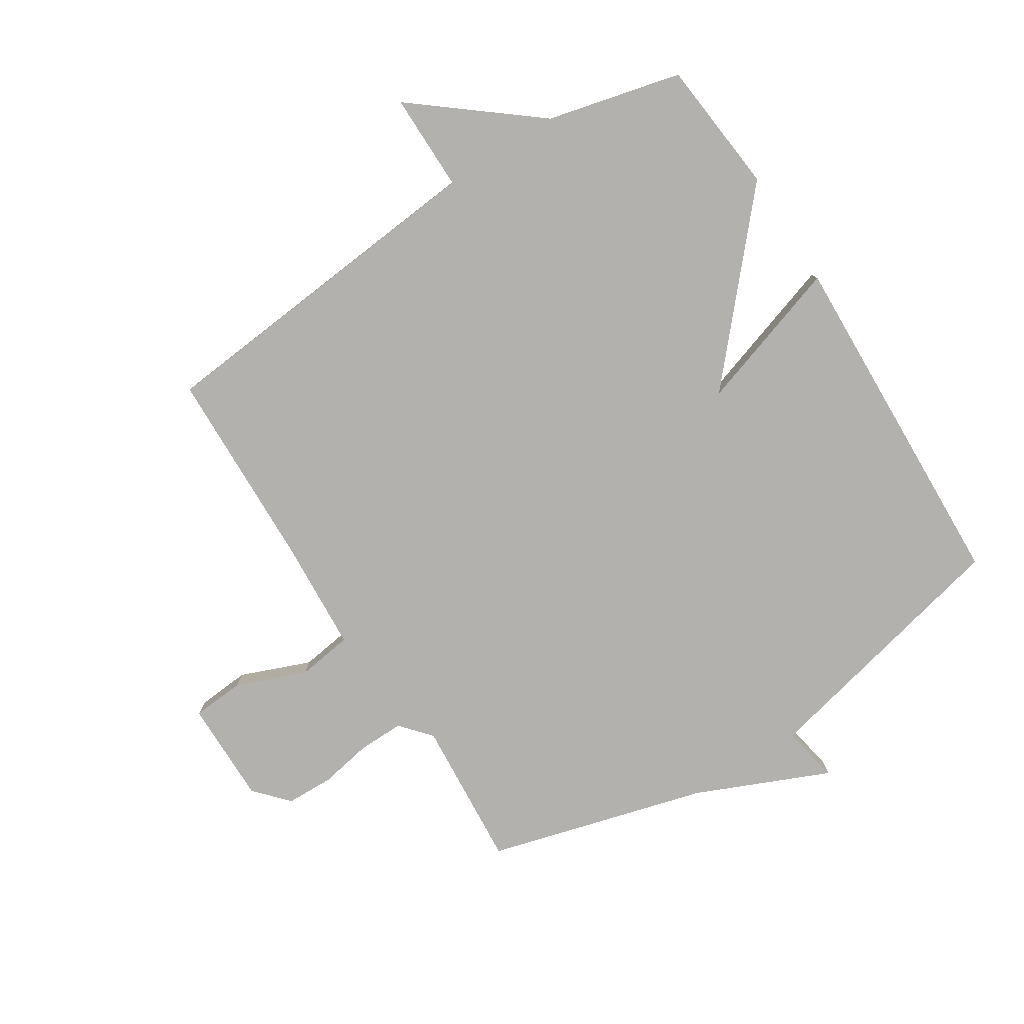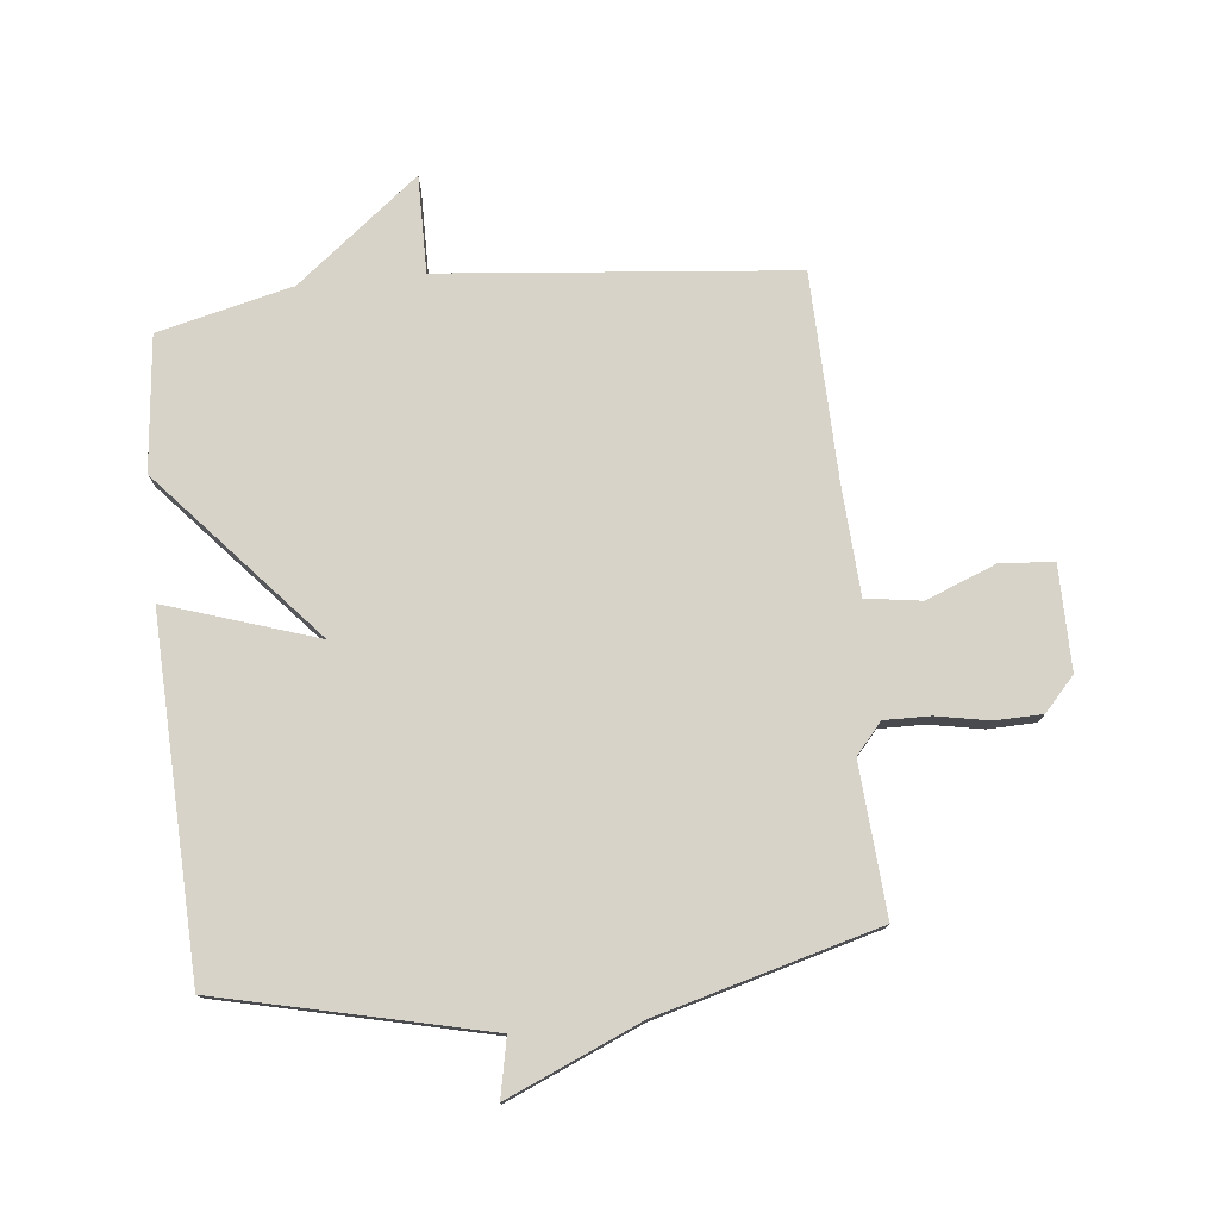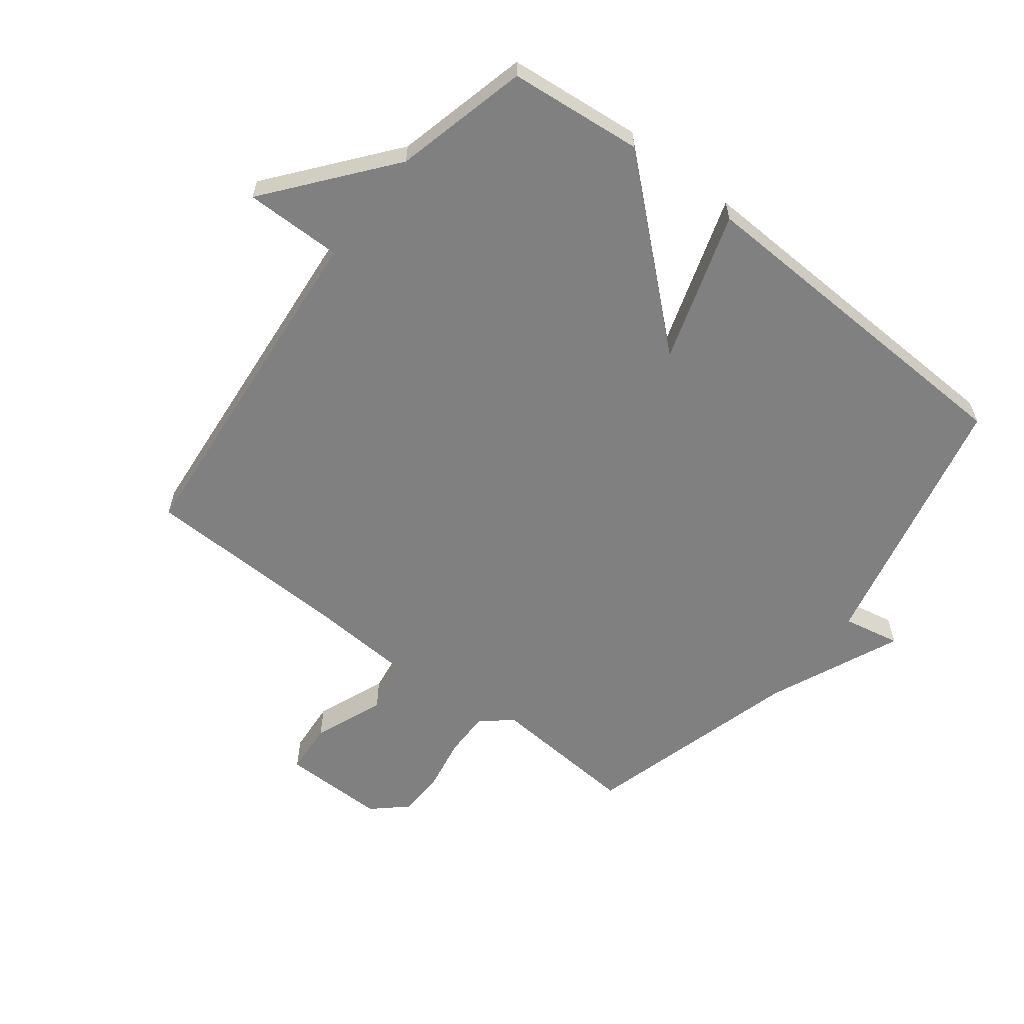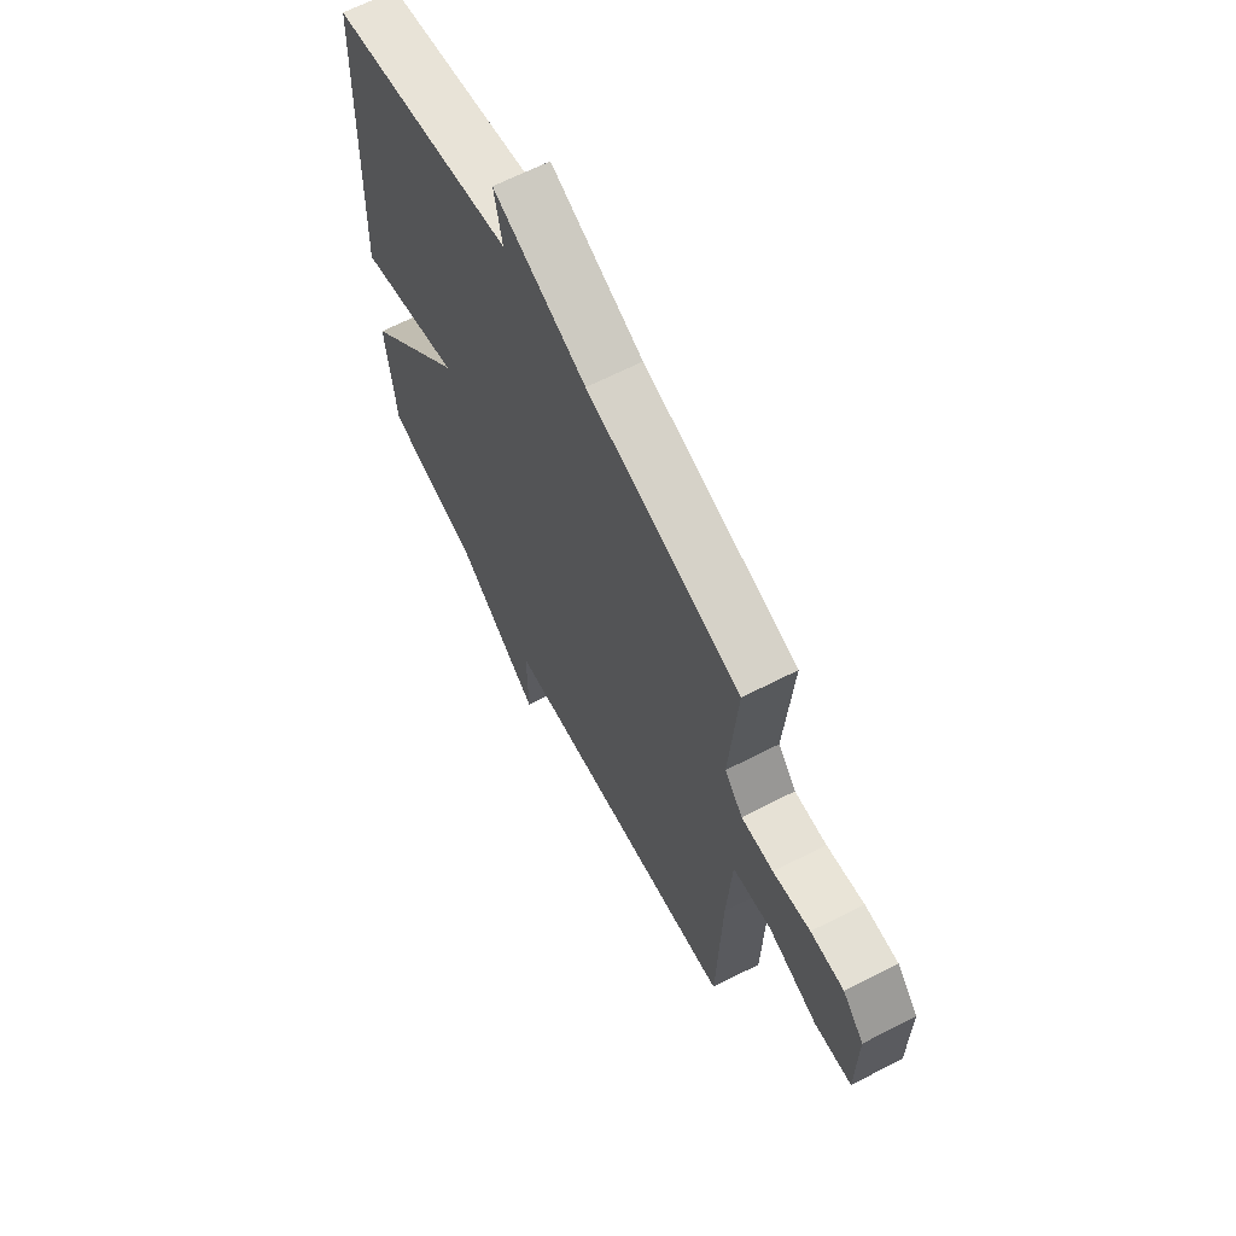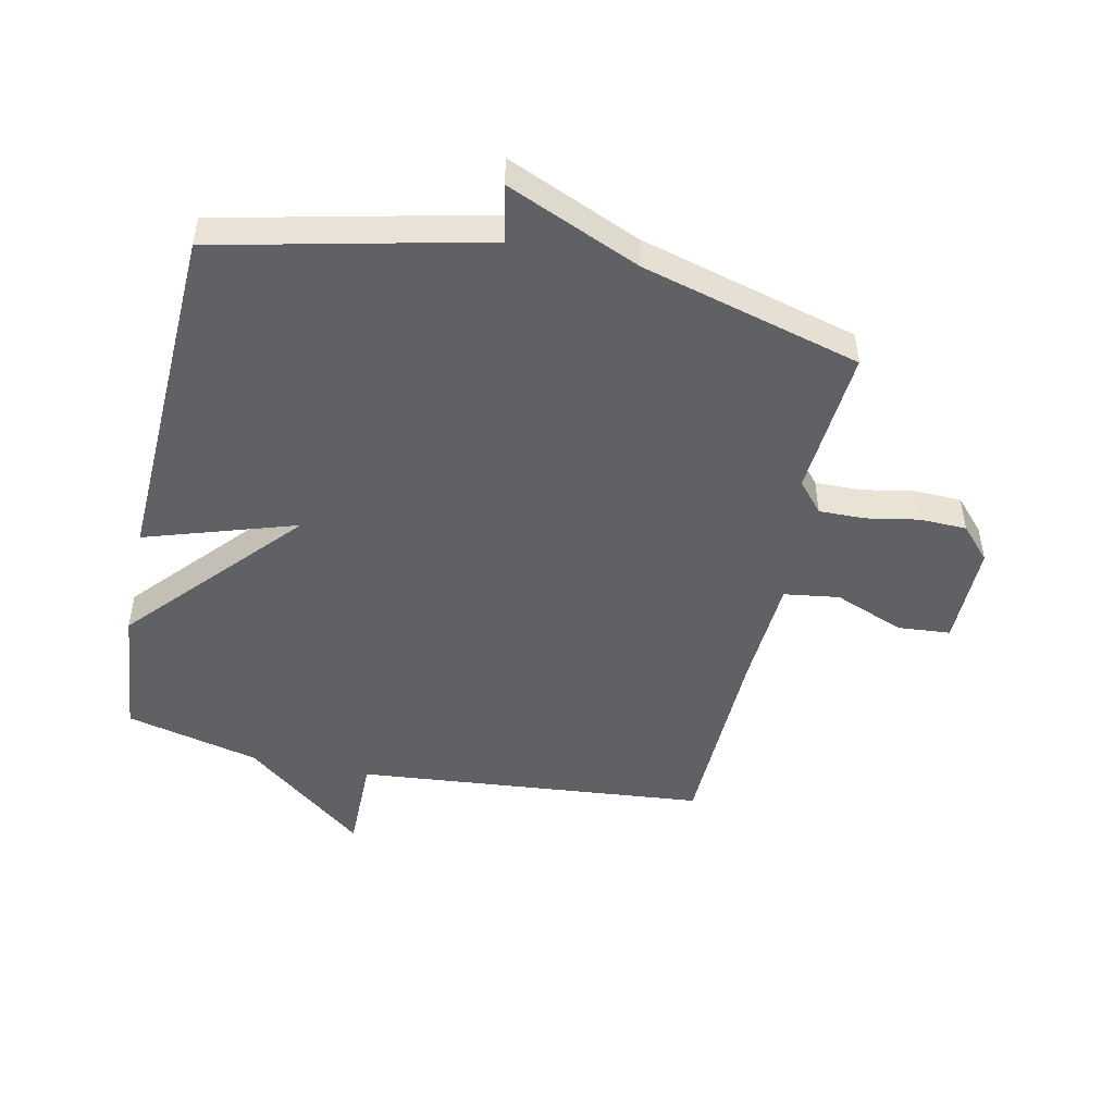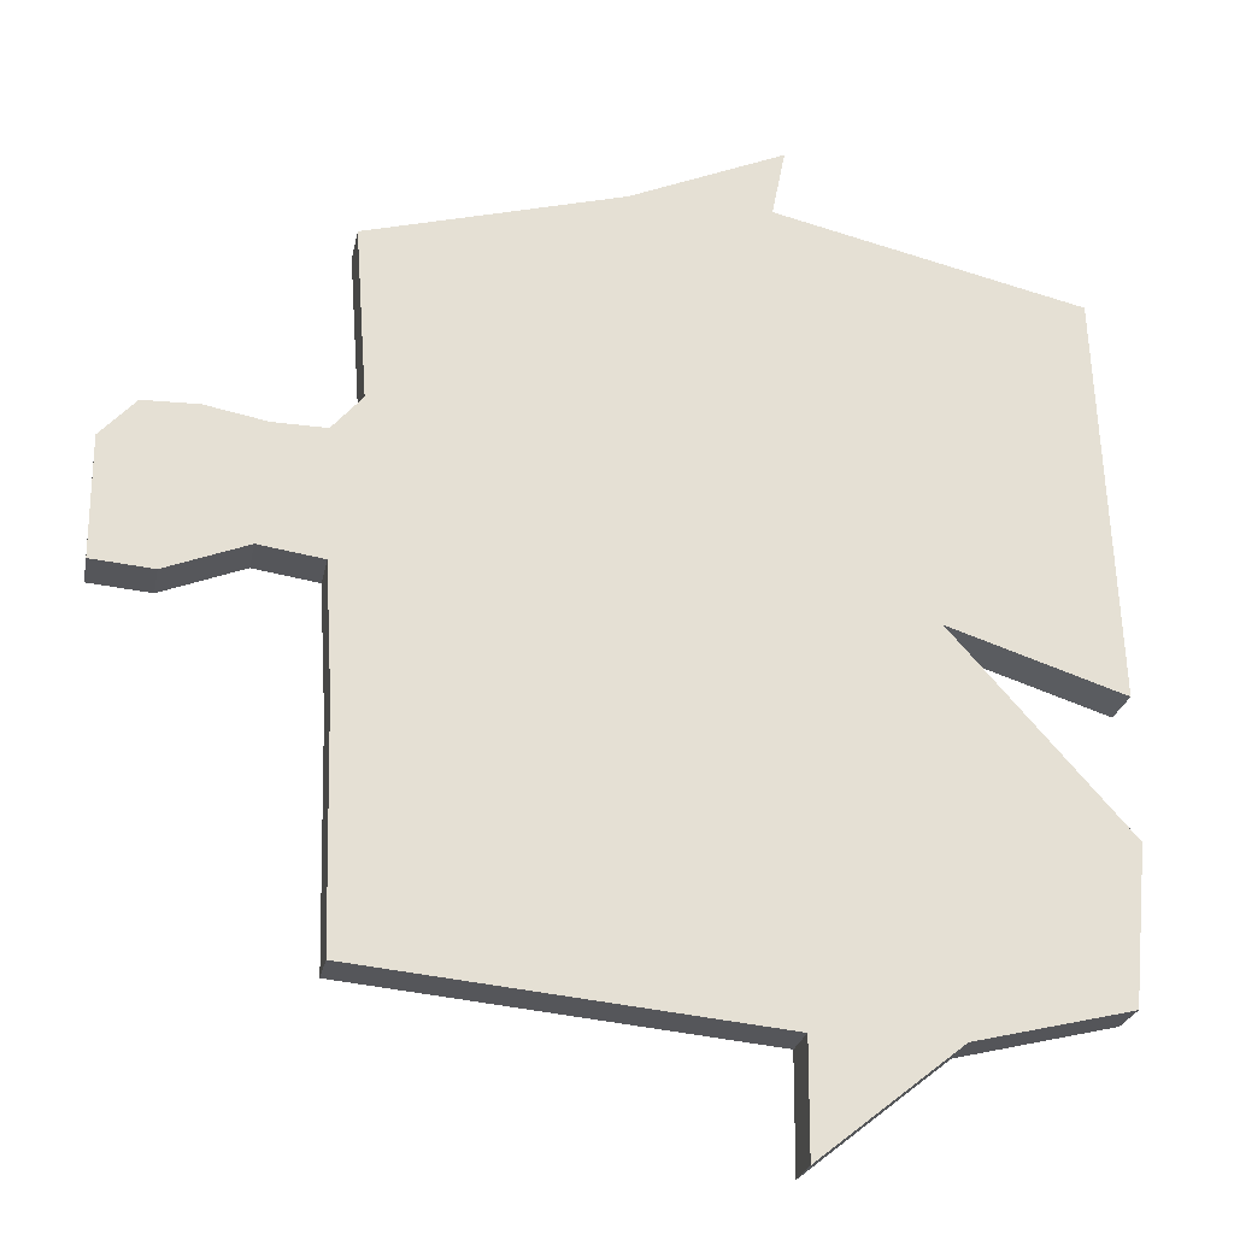
<metadata>
{"format":"obj","ext":"obj","renderer":"f3d","projection":"perspective","resolution":1024,"background":"white","views":[{"elev":-79.3,"azim":-147.5,"up":"+Y"},{"elev":77.0,"azim":-5.8,"up":"+Y"},{"elev":-60.1,"azim":-127.7,"up":"+Y"},{"elev":65.1,"azim":62.7,"up":"+Z"},{"elev":-48.0,"azim":-12.2,"up":"+Y"},{"elev":-25.0,"azim":168.8,"up":"+Z"}]}
</metadata>
<code>
v -0.5 0.07 -0.5
v -0.522 0.07 -0.279
v -0.274 0.07 0.001
v -0.522 0.07 -0.079
v -0.5 0.07 0.5
v -0.062 0.07 0.6
v -0.081 0.07 0.695
v 0.138 0.07 0.6
v 0.5 0.07 0.5
v 0.482 0.07 0.254
v 0.525 0.07 0.204
v 0.6 0.07 0.205
v 0.687 0.07 0.221
v 0.765 0.07 0.219
v 0.815 0.07 0.164
v 0.814 0.07 -0.007
v 0.727 0.07 -0.014
v 0.611 0.07 0.032
v 0.52 0.07 0.019
v 0.509 0.07 -0.164
v 0.5 0.07 -0.5
v -0.079 0.07 -0.554
v -0.078 0.07 -0.715
v -0.279 0.07 -0.554
v -0.5 0 -0.5
v -0.522 0 -0.279
v -0.274 0 0.001
v -0.522 0 -0.079
v -0.5 0 0.5
v -0.062 0 0.6
v -0.081 0 0.695
v 0.138 0 0.6
v 0.5 0 0.5
v 0.482 0 0.254
v 0.525 0 0.204
v 0.6 0 0.205
v 0.687 0 0.221
v 0.765 0 0.219
v 0.815 0 0.164
v 0.814 0 -0.007
v 0.727 0 -0.014
v 0.611 0 0.032
v 0.52 0 0.019
v 0.509 0 -0.164
v 0.5 0 -0.5
v -0.079 0 -0.554
v -0.078 0 -0.715
v -0.279 0 -0.554
f 22 23 24
f 1 2 3
f 24 1 3
f 22 24 3
f 21 22 3
f 20 21 3
f 19 20 3
f 18 19 3
f 16 17 18
f 15 16 18
f 14 15 18
f 13 14 18
f 12 13 18
f 11 12 18 3
f 10 11 3
f 4 5 6
f 3 4 6
f 10 3 6
f 9 10 6
f 8 9 6
f 6 7 8
f 48 47 46
f 27 26 25
f 27 25 48
f 27 48 46
f 27 46 45
f 27 45 44
f 27 44 43
f 27 43 42
f 42 41 40
f 42 40 39
f 42 39 38
f 42 38 37
f 42 37 36
f 27 42 36 35
f 27 35 34
f 30 29 28
f 30 28 27
f 30 27 34
f 30 34 33
f 30 33 32
f 32 31 30
f 1 25 26 2
f 2 26 27 3
f 3 27 28 4
f 4 28 29 5
f 5 29 30 6
f 6 30 31 7
f 7 31 32 8
f 8 32 33 9
f 9 33 34 10
f 10 34 35 11
f 11 35 36 12
f 12 36 37 13
f 13 37 38 14
f 14 38 39 15
f 15 39 40 16
f 16 40 41 17
f 17 41 42 18
f 18 42 43 19
f 19 43 44 20
f 20 44 45 21
f 21 45 46 22
f 22 46 47 23
f 23 47 48 24
f 24 48 25 1

</code>
